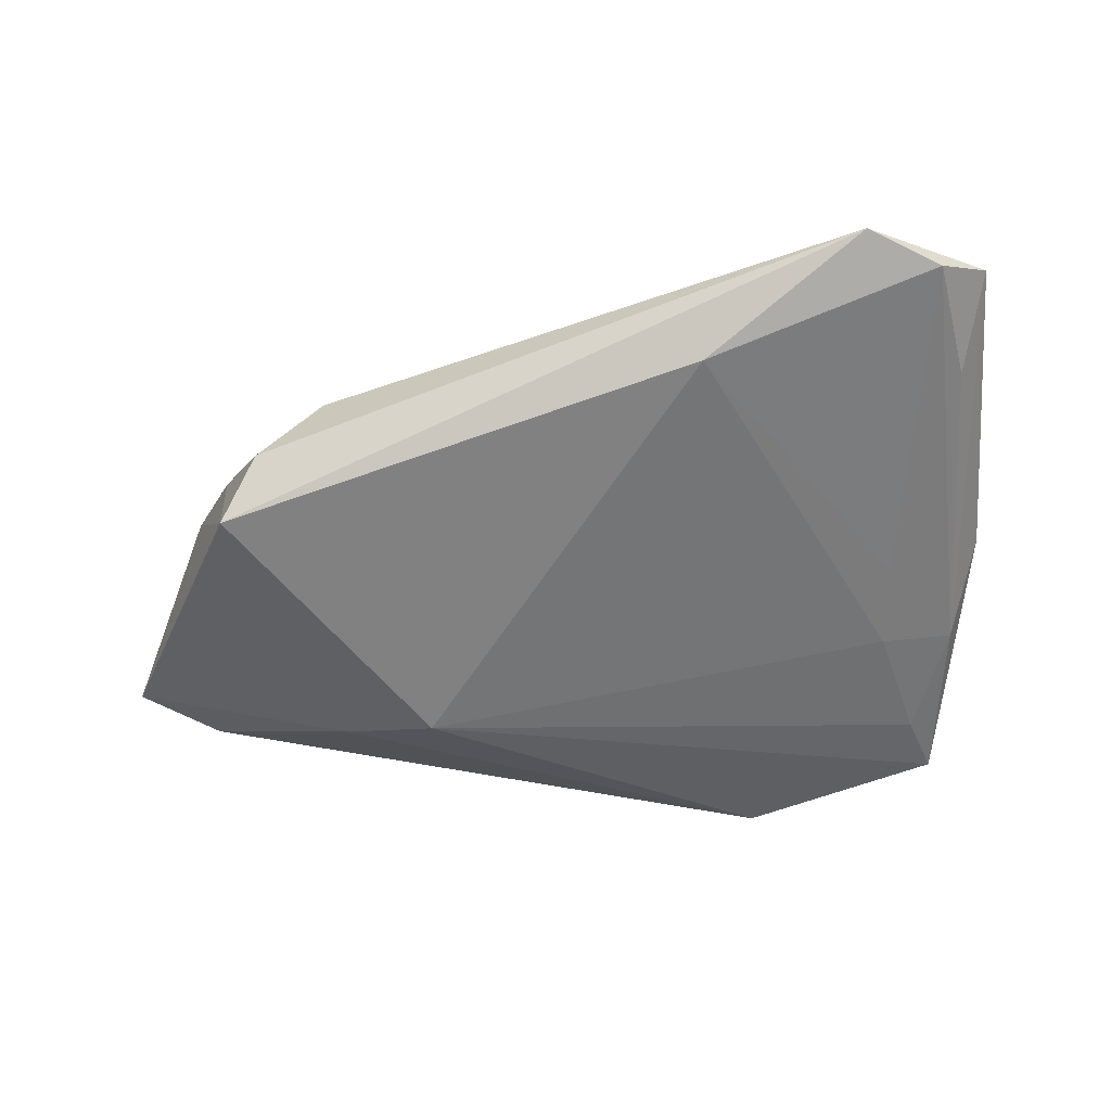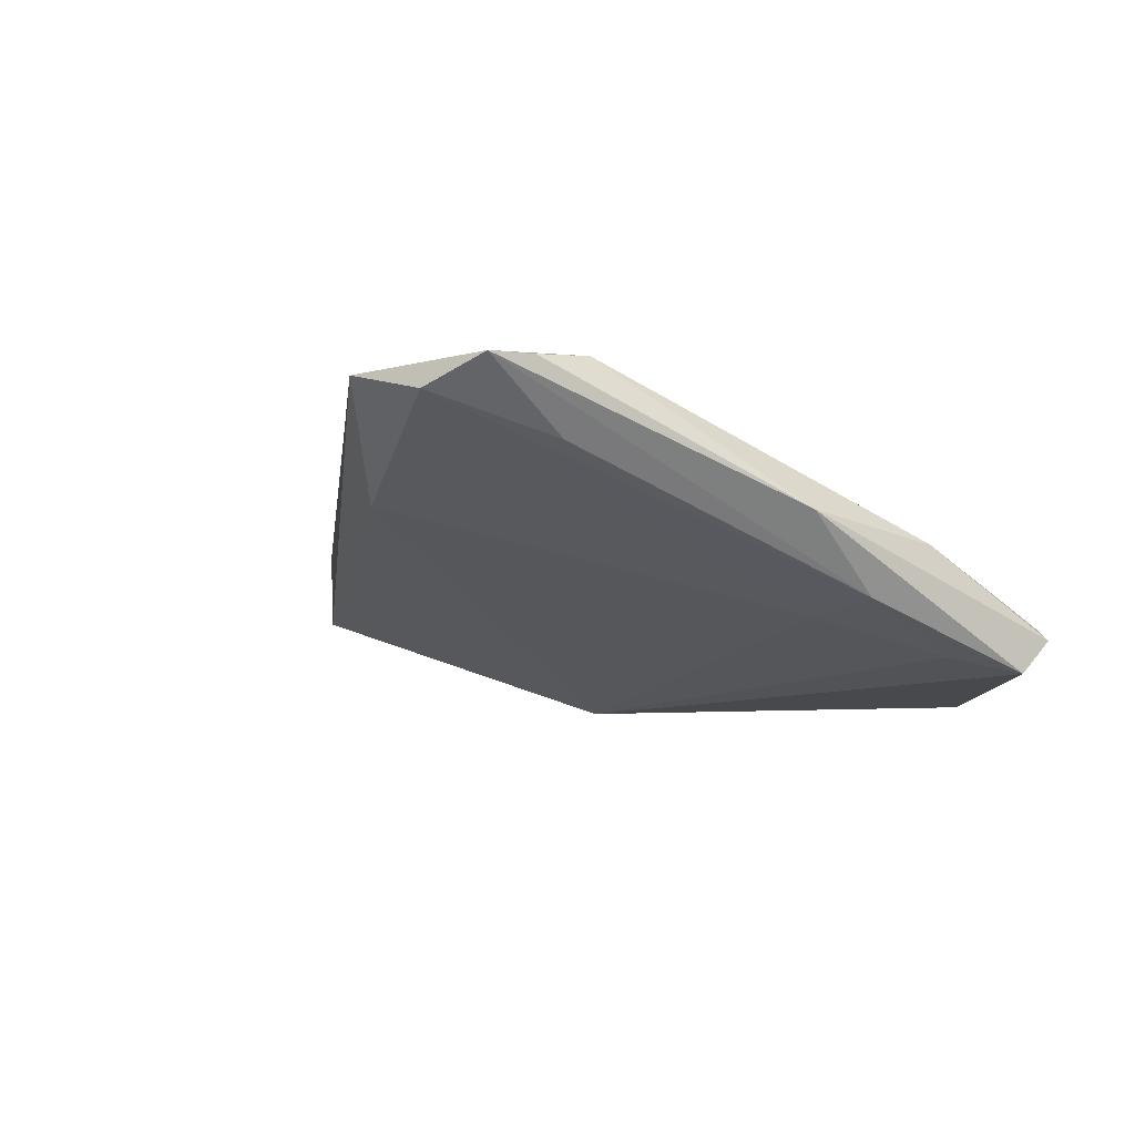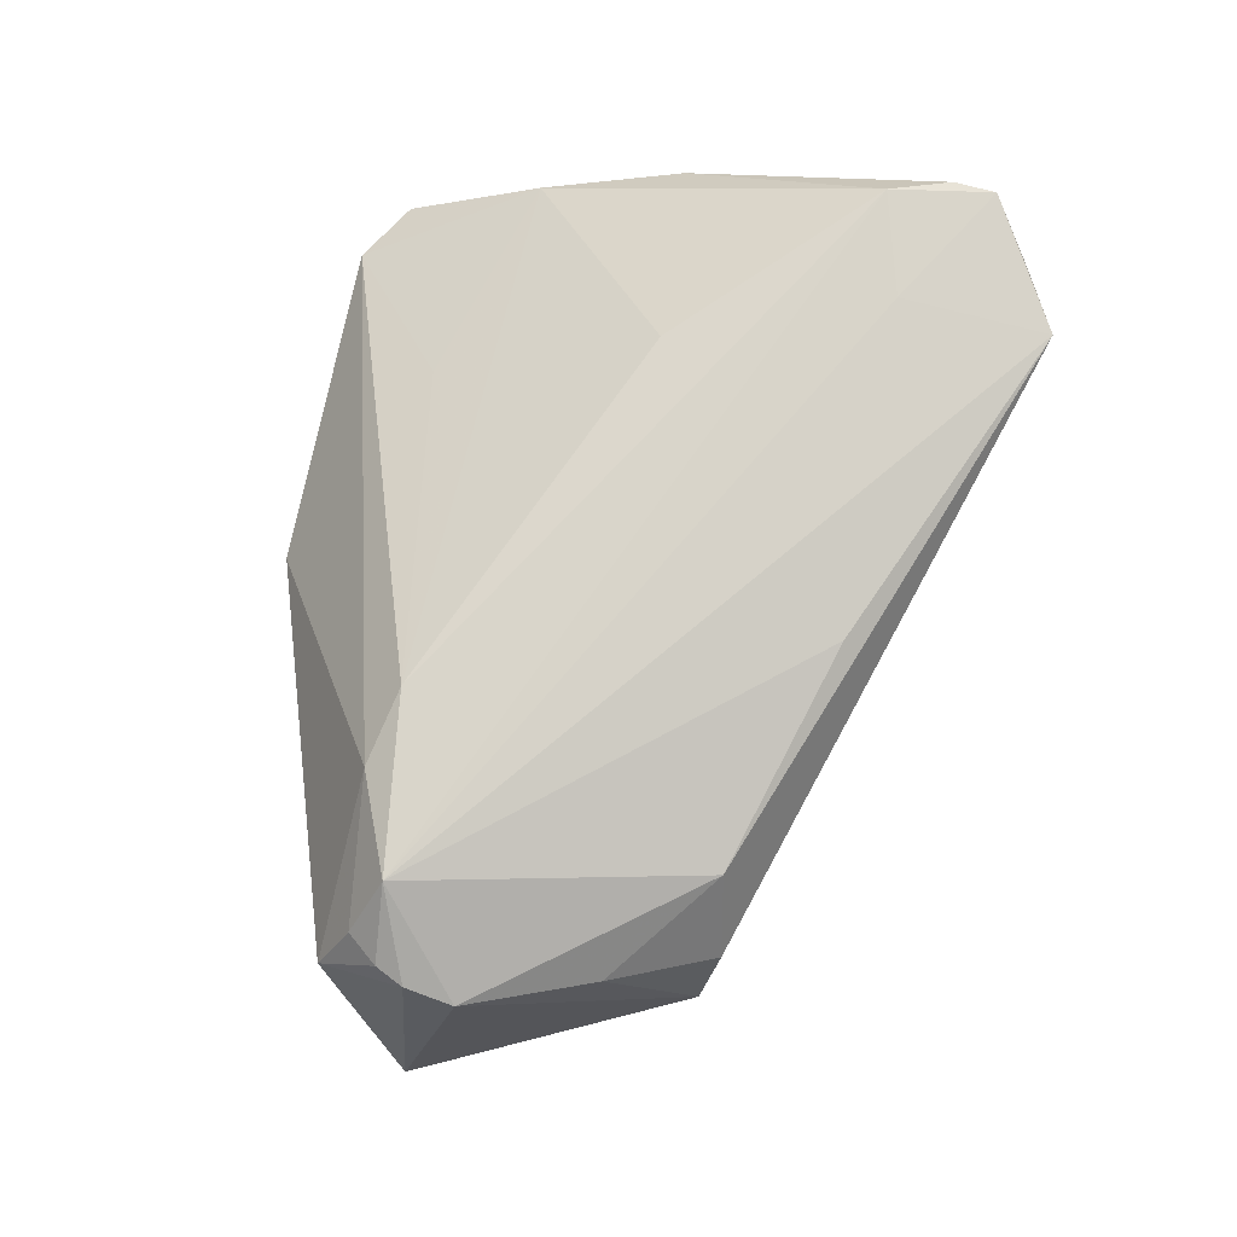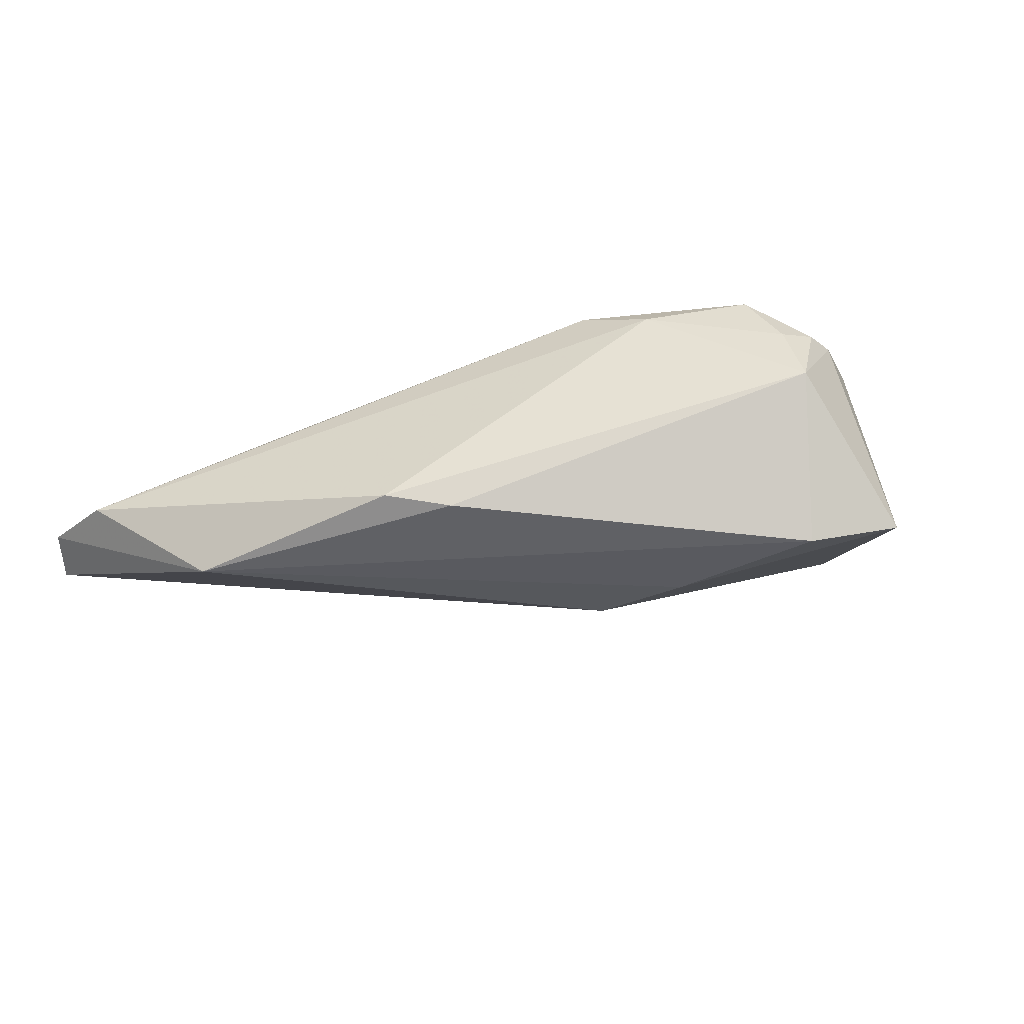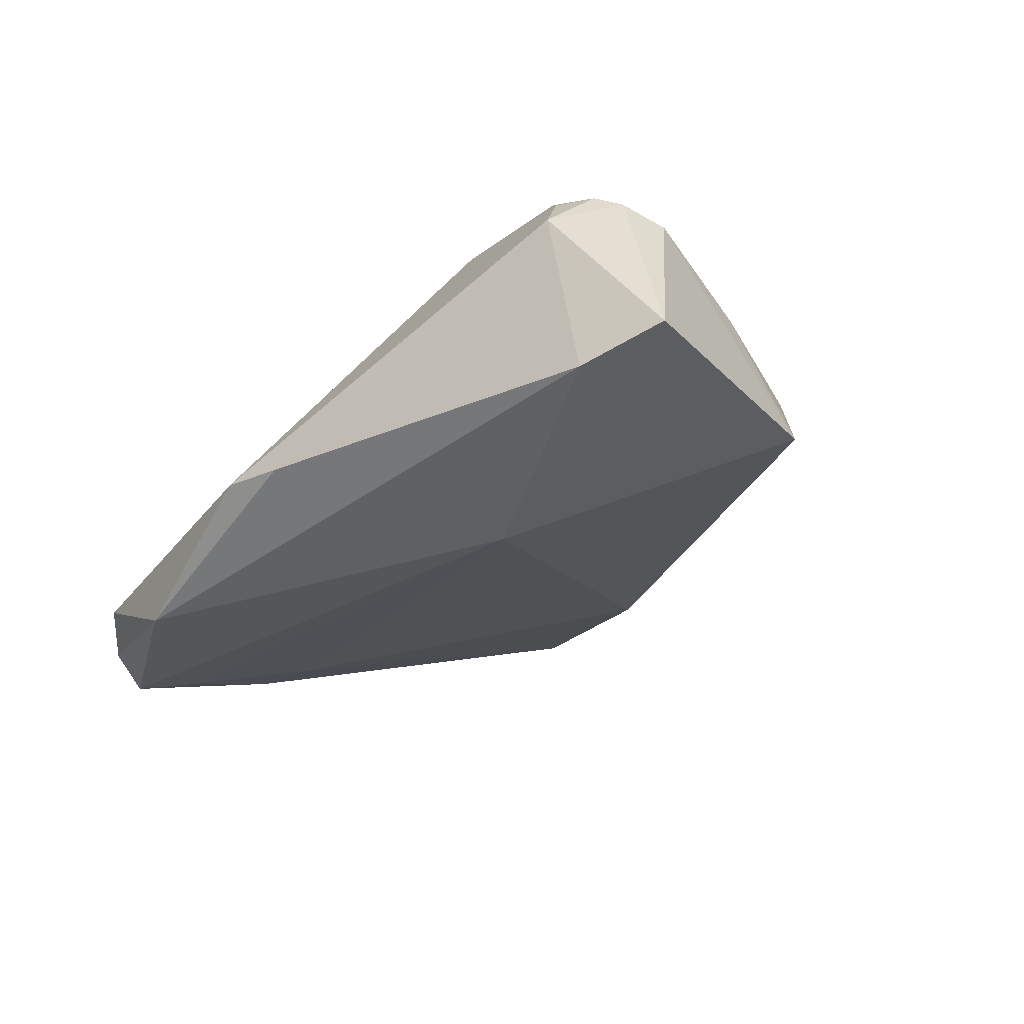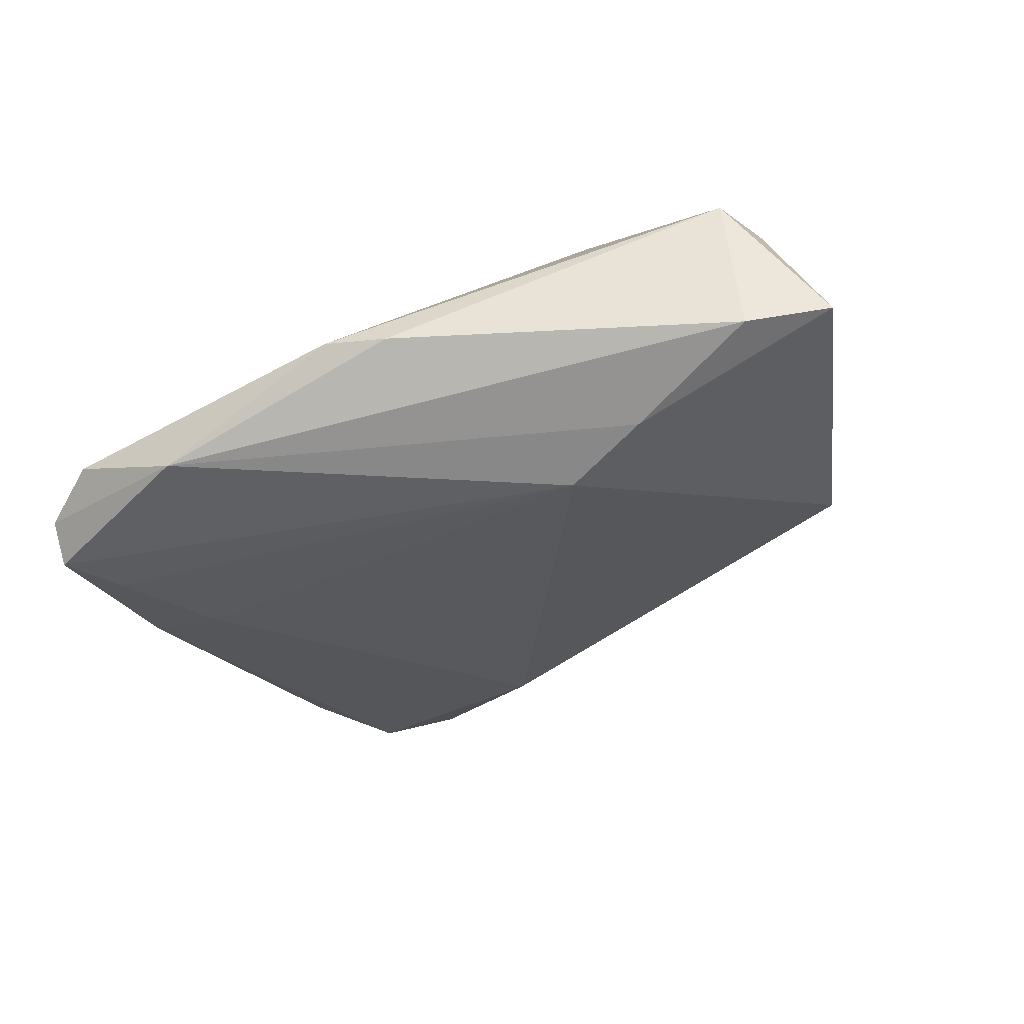
<metadata>
{"format":"obj","ext":"obj","renderer":"f3d","projection":"perspective","resolution":1024,"background":"white","views":[{"elev":-34.1,"azim":-178.0,"up":"+Z"},{"elev":-2.9,"azim":-114.1,"up":"+Z"},{"elev":75.2,"azim":102.2,"up":"+Z"},{"elev":-18.3,"azim":19.3,"up":"+Z"},{"elev":-36.2,"azim":58.4,"up":"+Z"},{"elev":-53.1,"azim":32.2,"up":"+Z"}]}
</metadata>
<code>
v -0.04937 0.02532 0.01704
v 0.007091 -0.03346 -0.01364
v -0.05181 0.03759 0.01658
v -0.04147 0.004641 -0.004502
v -0.04117 -0.005484 -0.009015
v -0.04911 0.02813 0.008415
v -0.01726 0.03773 0.00355
v -0.04886 -0.02781 -0.01521
v -0.05361 0.001532 0.001864
v 0.0391 -0.01184 0.01704
v 0.01819 -0.01489 0.01661
v 0.02978 0.02297 0.00966
v -0.02763 0.003837 0.01434
v 0.0477 -0.01834 0.00385
v -0.0003217 -0.03629 -0.01242
v 0.002402 0.0306 0.01338
v 0.04657 -0.01345 -0.01624
v 0.04737 -0.01118 0.01155
v 0.03737 0.02468 0.0007416
v -0.04943 -0.01541 -0.001185
v -0.05208 0.03255 0.01648
v -0.03974 -0.03629 -0.009959
v 0.05615 -0.008043 -0.0139
v -0.02476 -0.03532 -0.01925
v 0.04955 -0.002181 0.009246
v -0.04569 0.04237 0.01329
v -0.05032 -0.007372 -0.007118
v -0.03661 0.04675 0.01548
v 0.04887 -0.007892 0.01089
v -0.03672 0.02888 0.01704
v -0.02238 -0.02209 0.002313
v 0.04441 -0.01491 0.01083
v 0.02728 -0.01695 0.01454
v 0.01756 -0.006128 -0.0205
v -0.0478 -0.03209 -0.01148
v -0.04581 -0.01996 -0.01337
v 0.04118 0.0232 -0.008231
v 0.02889 -0.008998 -0.01917
v 0.04323 0.01249 0.005359
f 23 34 37
f 24 22 35
f 15 22 24
f 11 1 13
f 28 30 10
f 10 1 11
f 10 30 1
f 28 12 19
f 19 37 28
f 8 24 35
f 8 36 34
f 34 24 8
f 15 24 2
f 17 2 24
f 3 30 28
f 1 30 3
f 28 26 3
f 11 13 20
f 35 22 20
f 20 13 1
f 16 12 28
f 28 10 16
f 16 10 12
f 33 10 11
f 33 22 15
f 11 22 33
f 15 2 14
f 14 33 15
f 2 17 14
f 14 17 23
f 34 36 5
f 7 37 34
f 34 5 7
f 28 37 7
f 7 26 28
f 23 37 25
f 12 10 25
f 6 3 26
f 38 24 34
f 38 17 24
f 38 34 23
f 23 17 38
f 31 22 11
f 11 20 31
f 31 20 22
f 1 3 21
f 10 33 32
f 33 14 32
f 26 7 4
f 4 7 5
f 37 19 39
f 39 25 37
f 39 19 12
f 12 25 39
f 27 6 26
f 26 4 27
f 27 4 5
f 27 5 36
f 36 8 27
f 3 6 27
f 29 14 23
f 23 25 29
f 29 25 10
f 9 21 3
f 3 27 9
f 9 20 1
f 1 21 9
f 9 27 8
f 9 8 35
f 35 20 9
f 18 32 14
f 14 29 18
f 10 32 18
f 18 29 10

</code>
